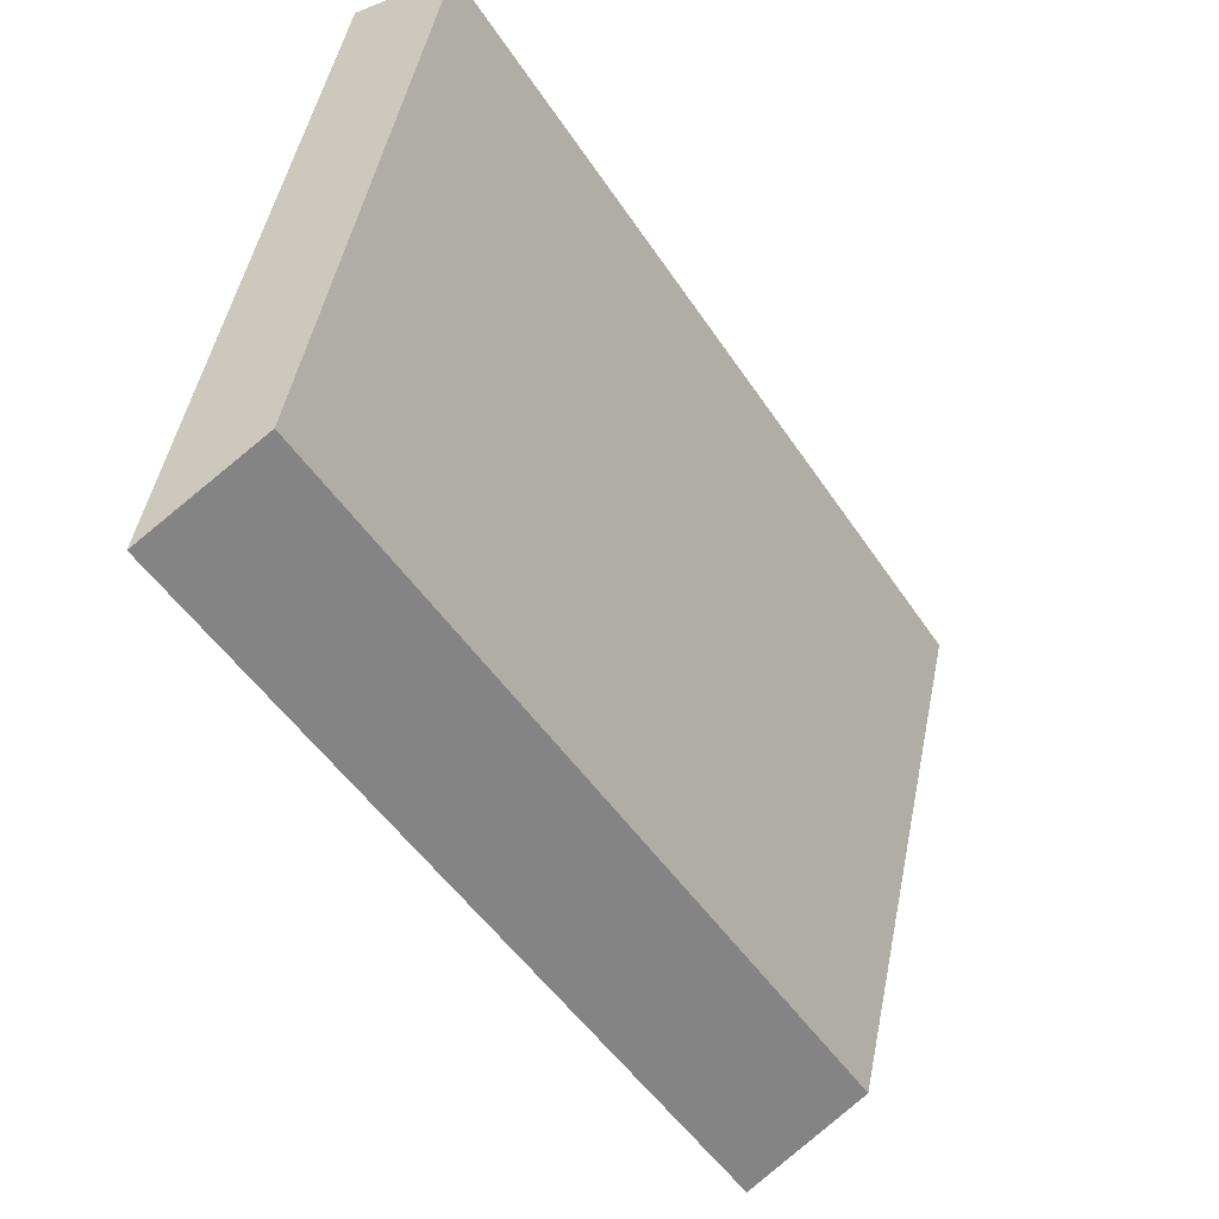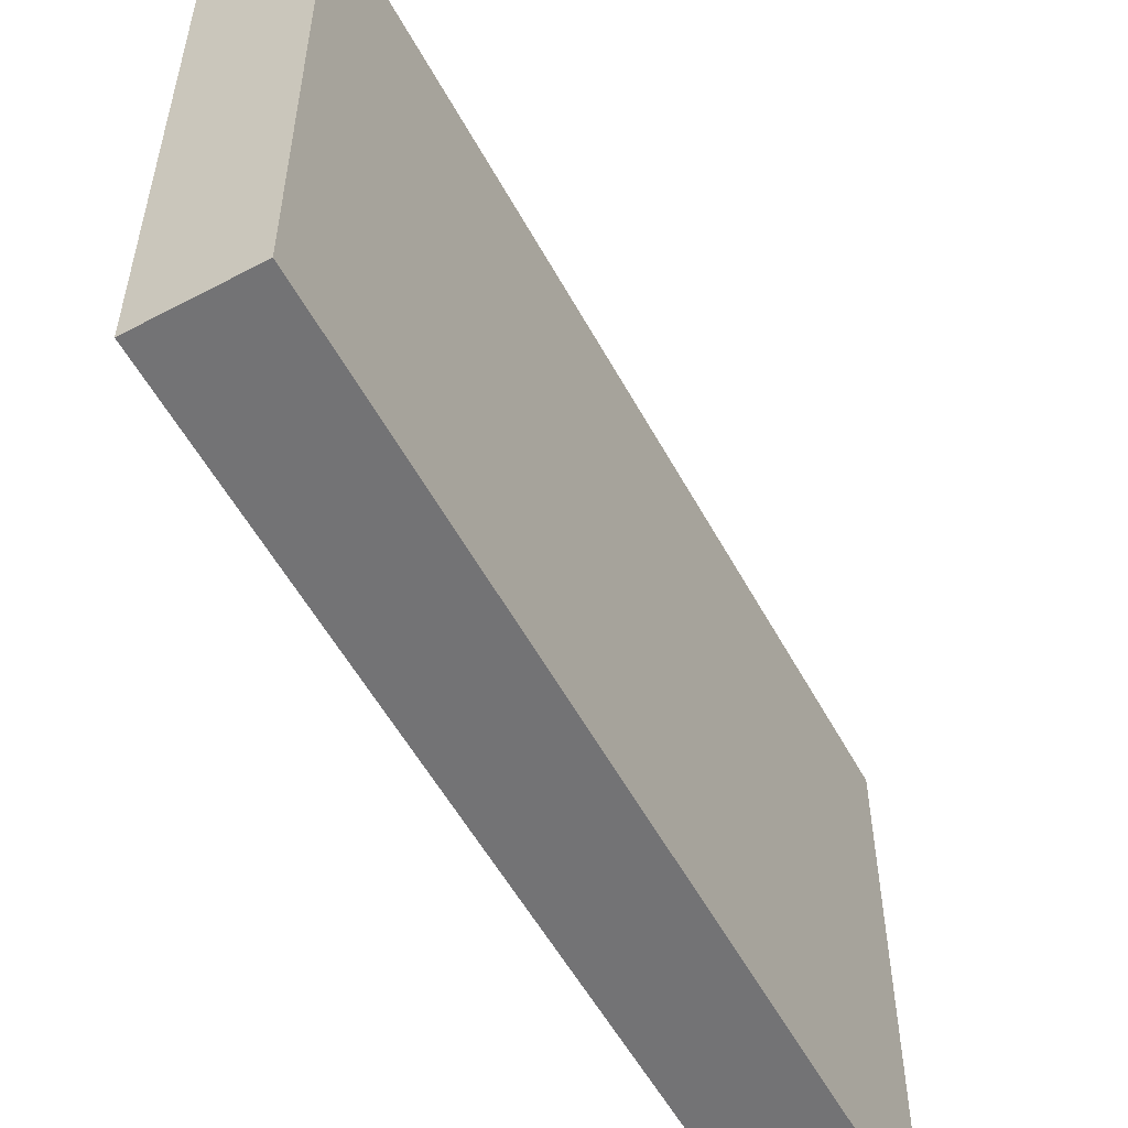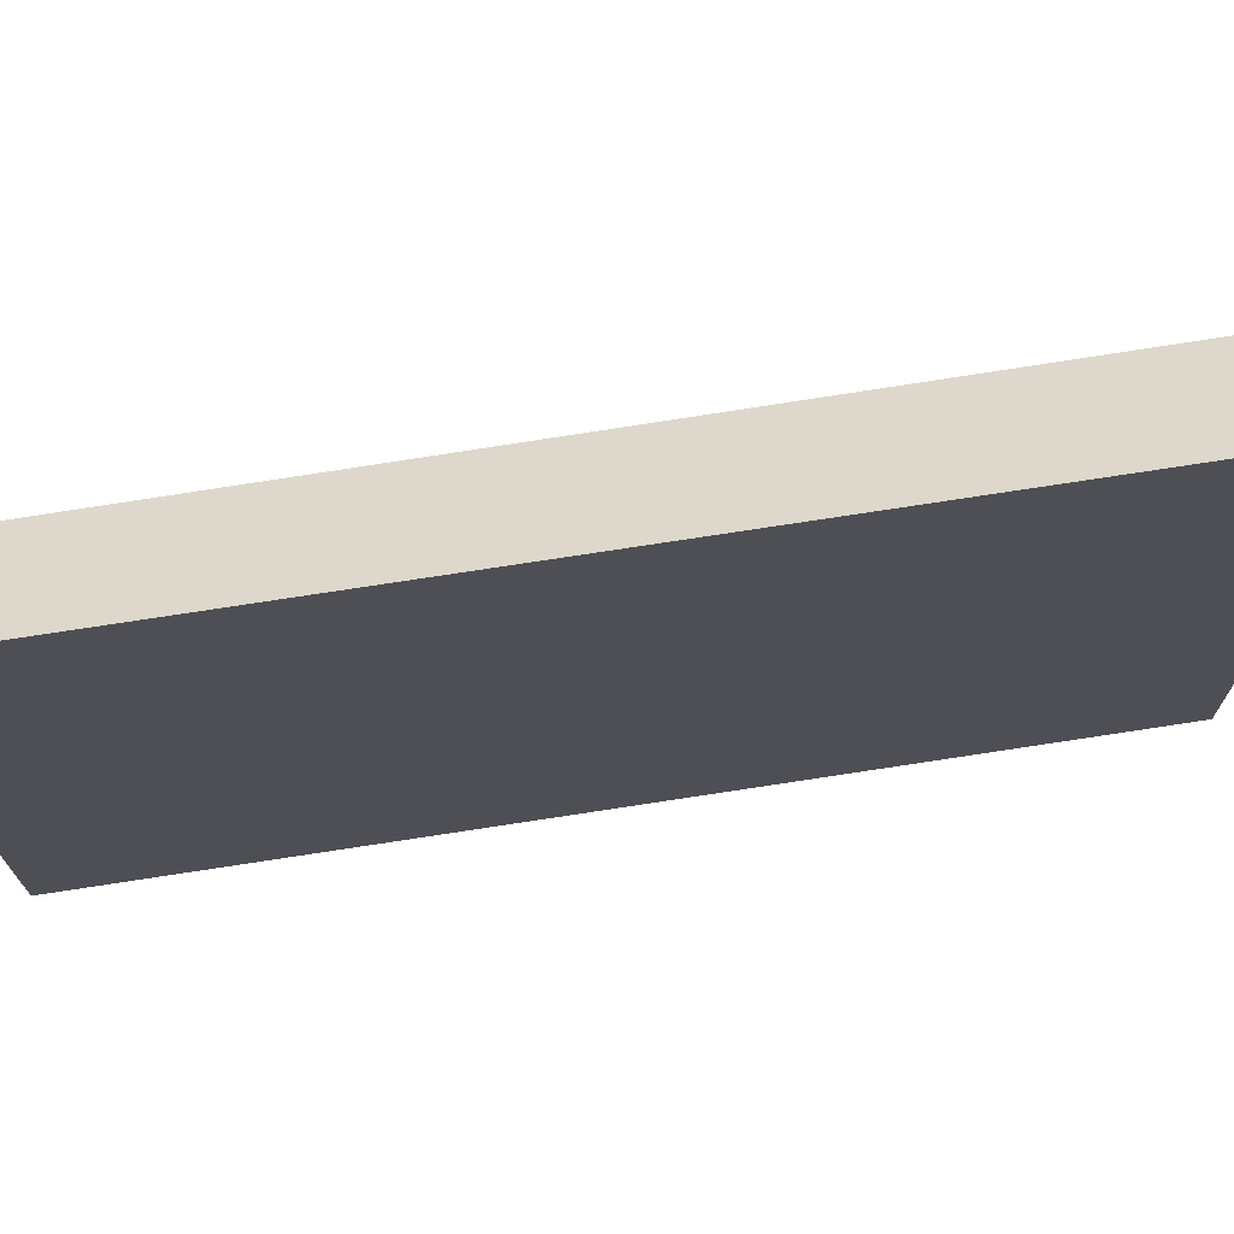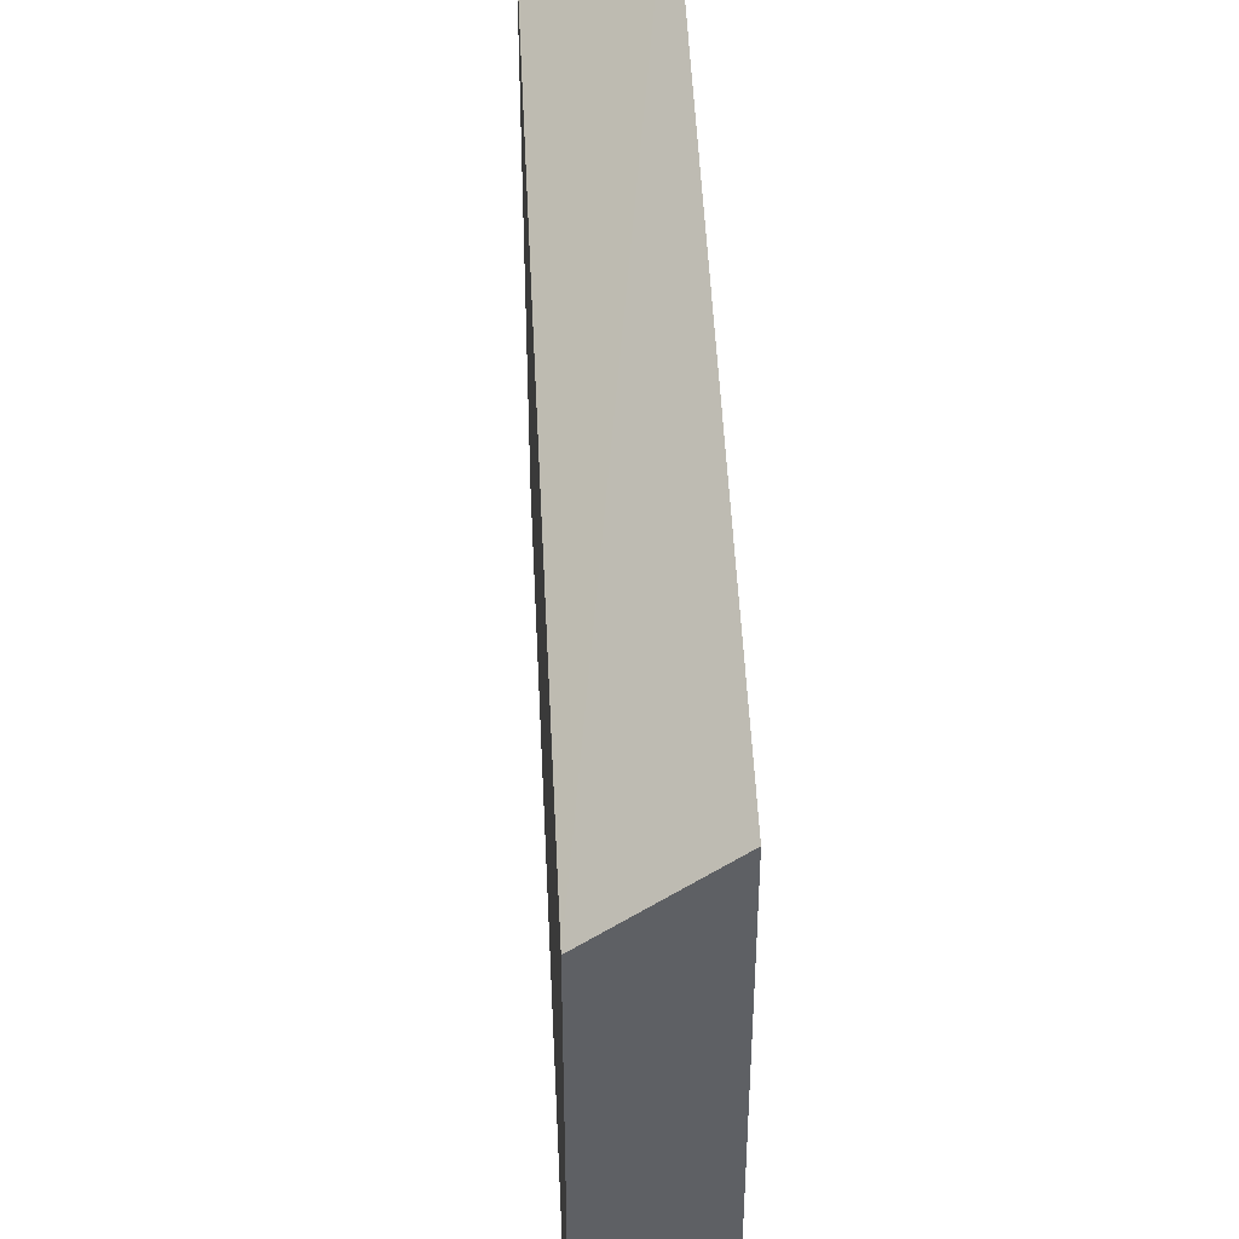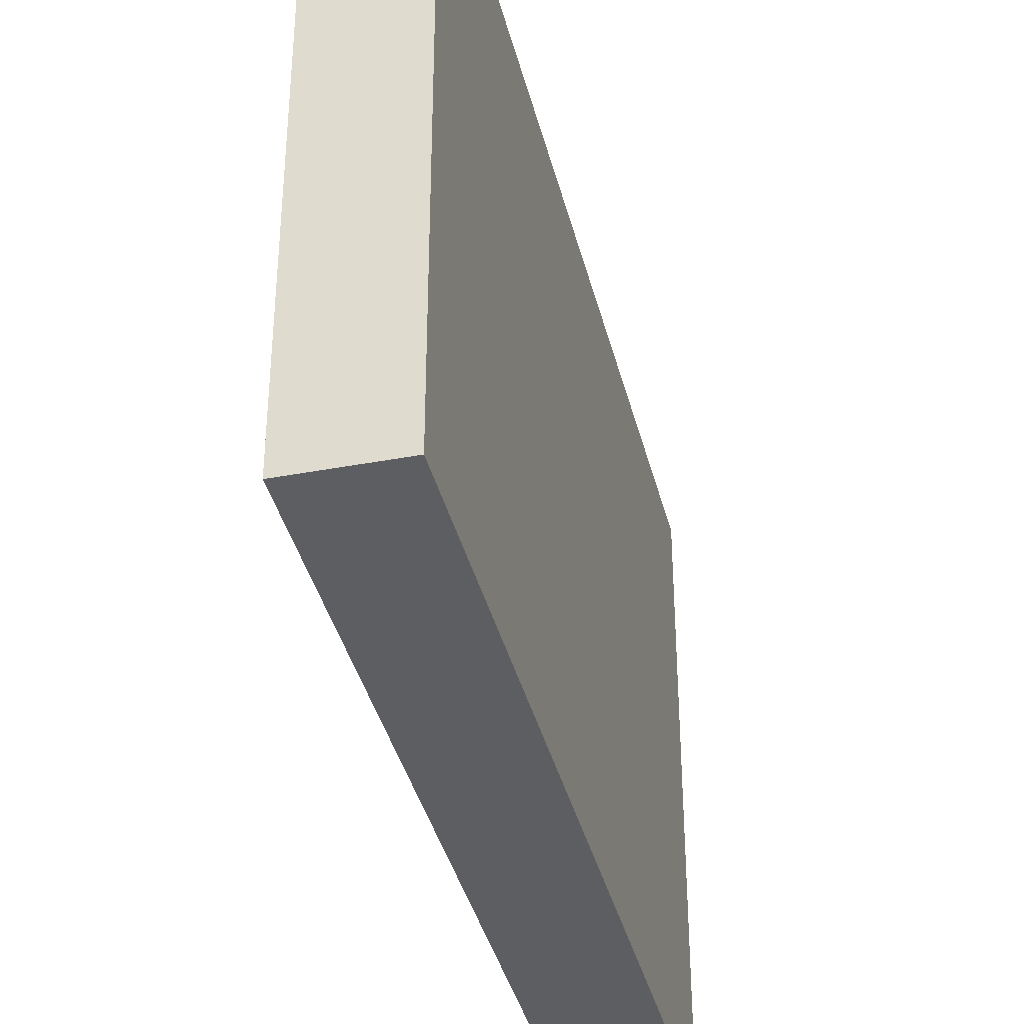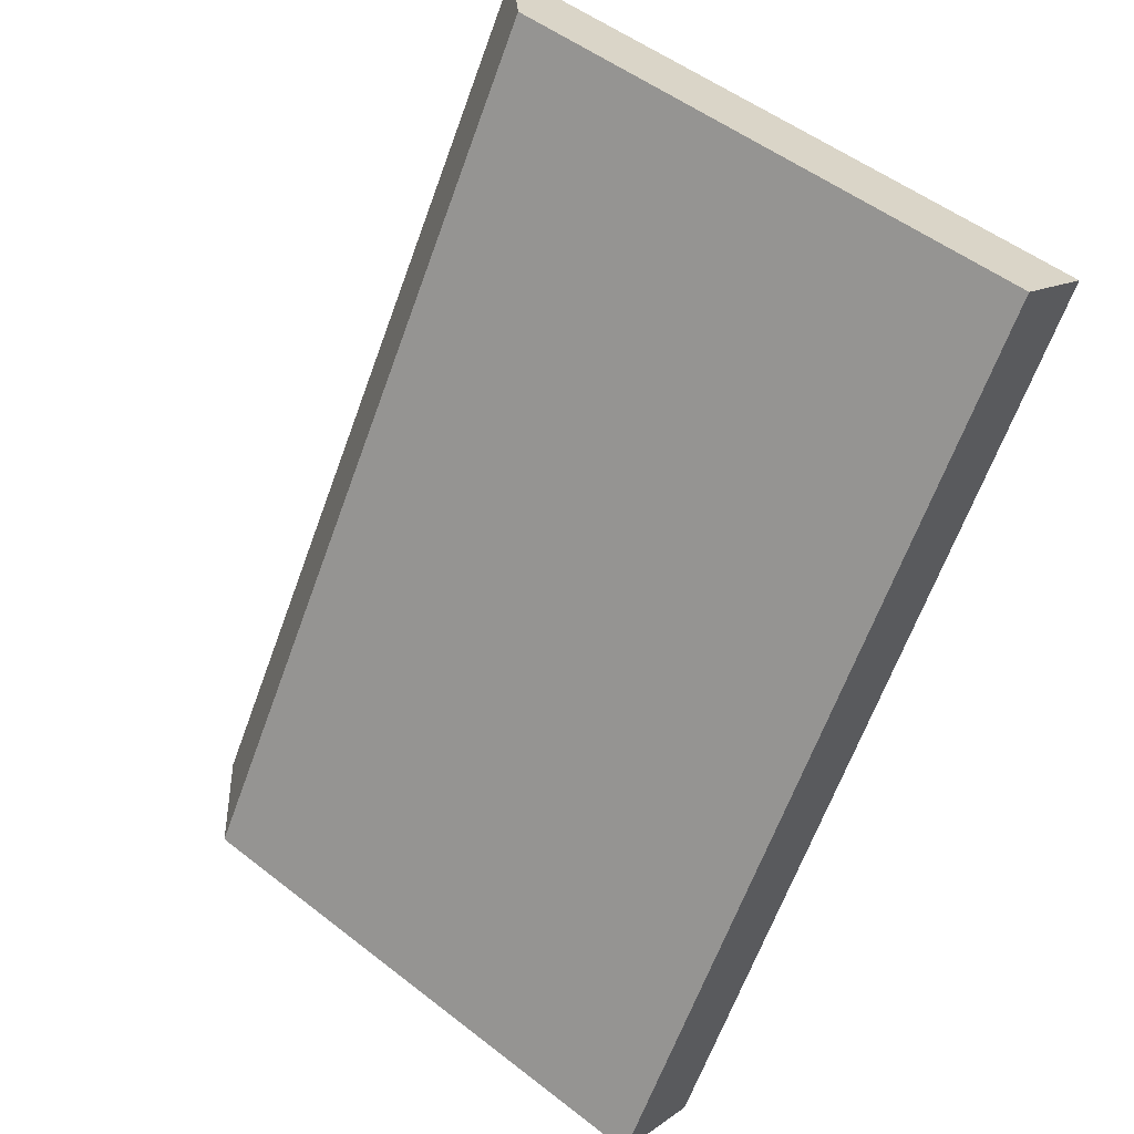
<metadata>
{"format":"obj","ext":"obj","renderer":"f3d","projection":"perspective","resolution":1024,"background":"white","views":[{"elev":50.3,"azim":-168.5,"up":"+Z"},{"elev":-56.0,"azim":-119.8,"up":"+Y"},{"elev":72.7,"azim":112.8,"up":"+Y"},{"elev":46.5,"azim":29.2,"up":"+Y"},{"elev":-38.1,"azim":45.2,"up":"+Y"},{"elev":51.6,"azim":-49.8,"up":"+Z"}]}
</metadata>
<code>
v  1.228 8.132 -0.742
v  6.267 6.955 10.06
v  7.426 8.072 9.35
v  0 6.955 4.259e-16
v  1.228 4.543e-17 -0.742
v  7.426 -5.725e-16 9.35
v  0 0 0
v  6.267 -6.163e-16 10.06
g defaultobject
f 1 2 3
f 2 1 4
f 3 5 1
f 5 3 6
f 5 4 1
f 4 5 7
f 7 2 4
f 2 7 8
f 2 6 3
f 6 2 8
f 6 7 5
f 7 6 8

</code>
